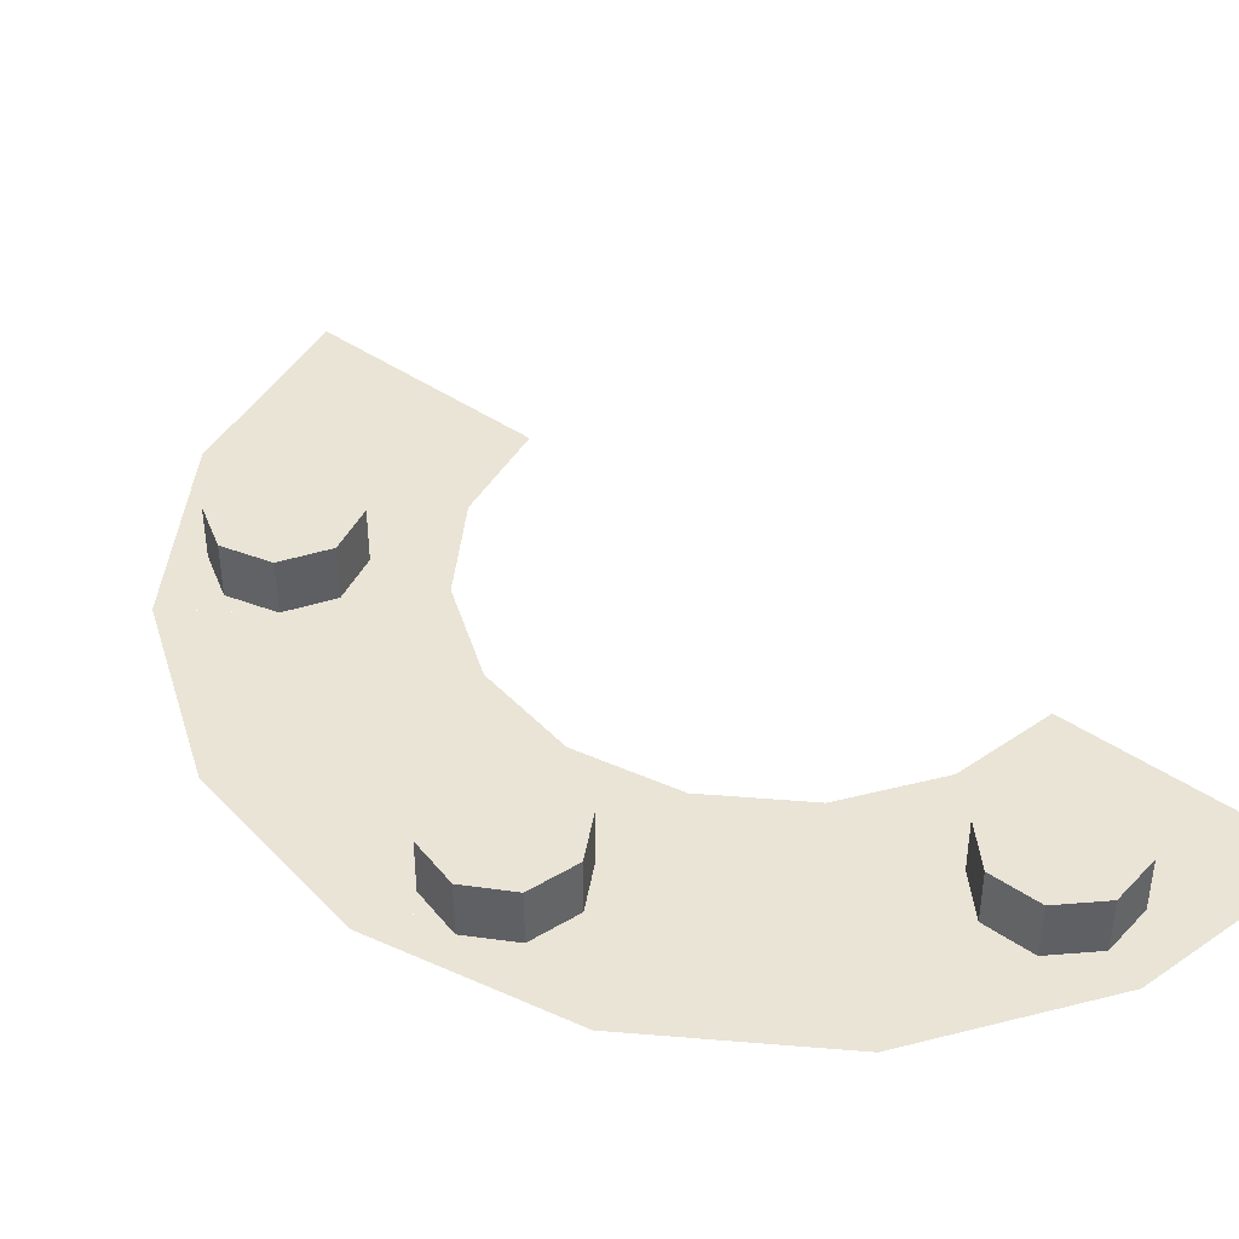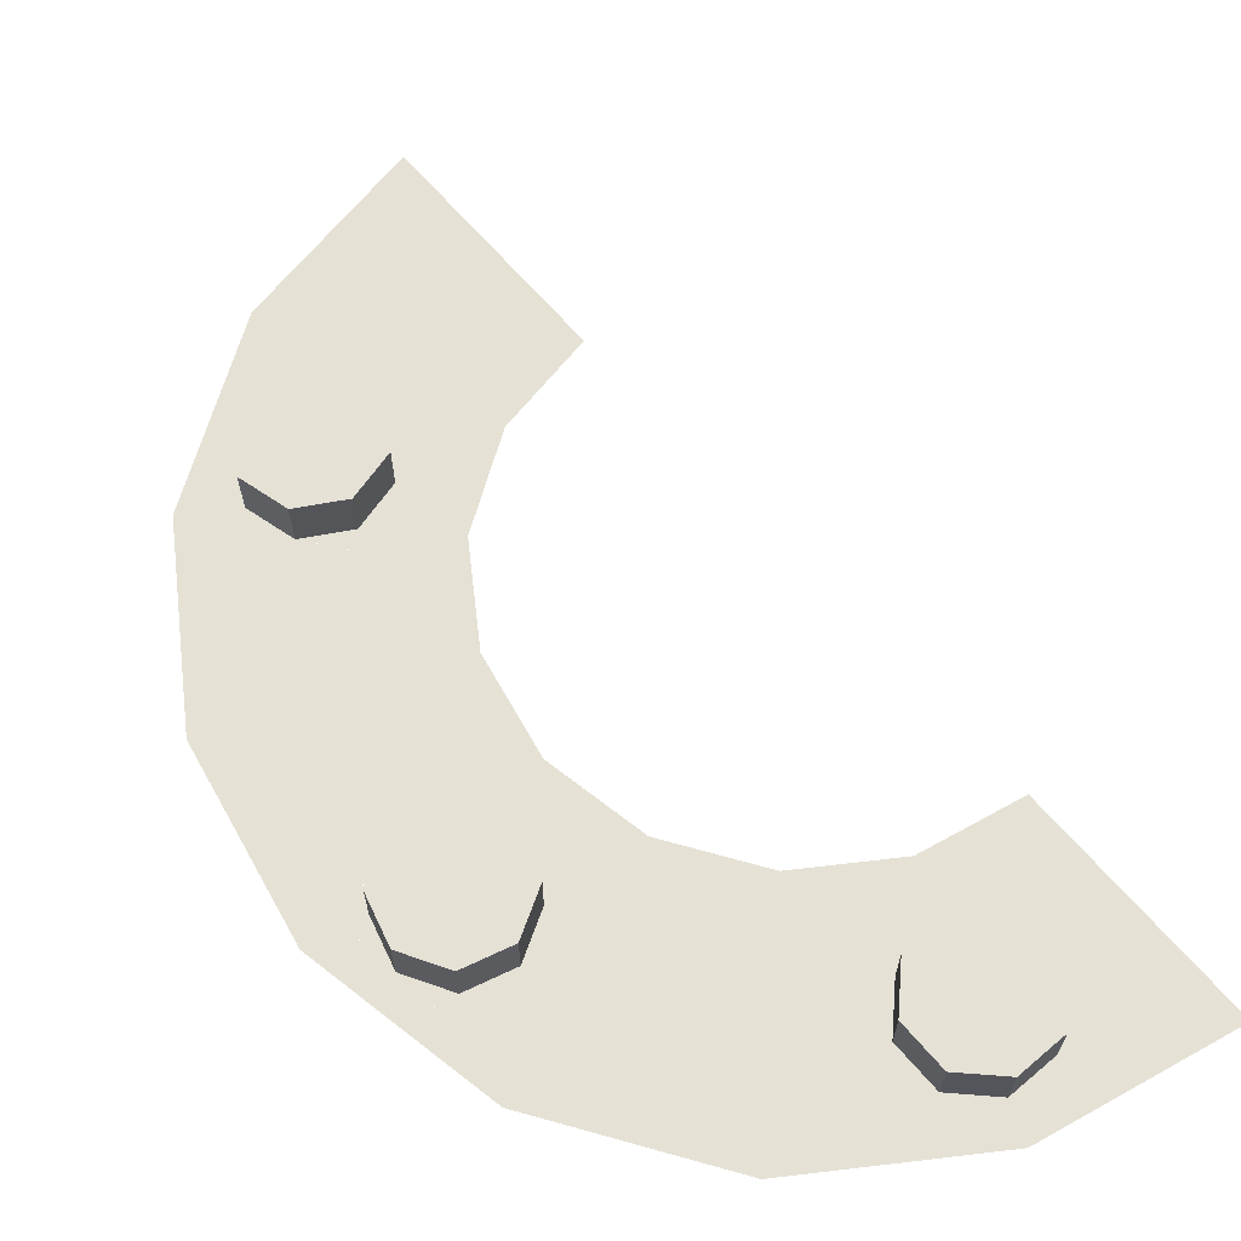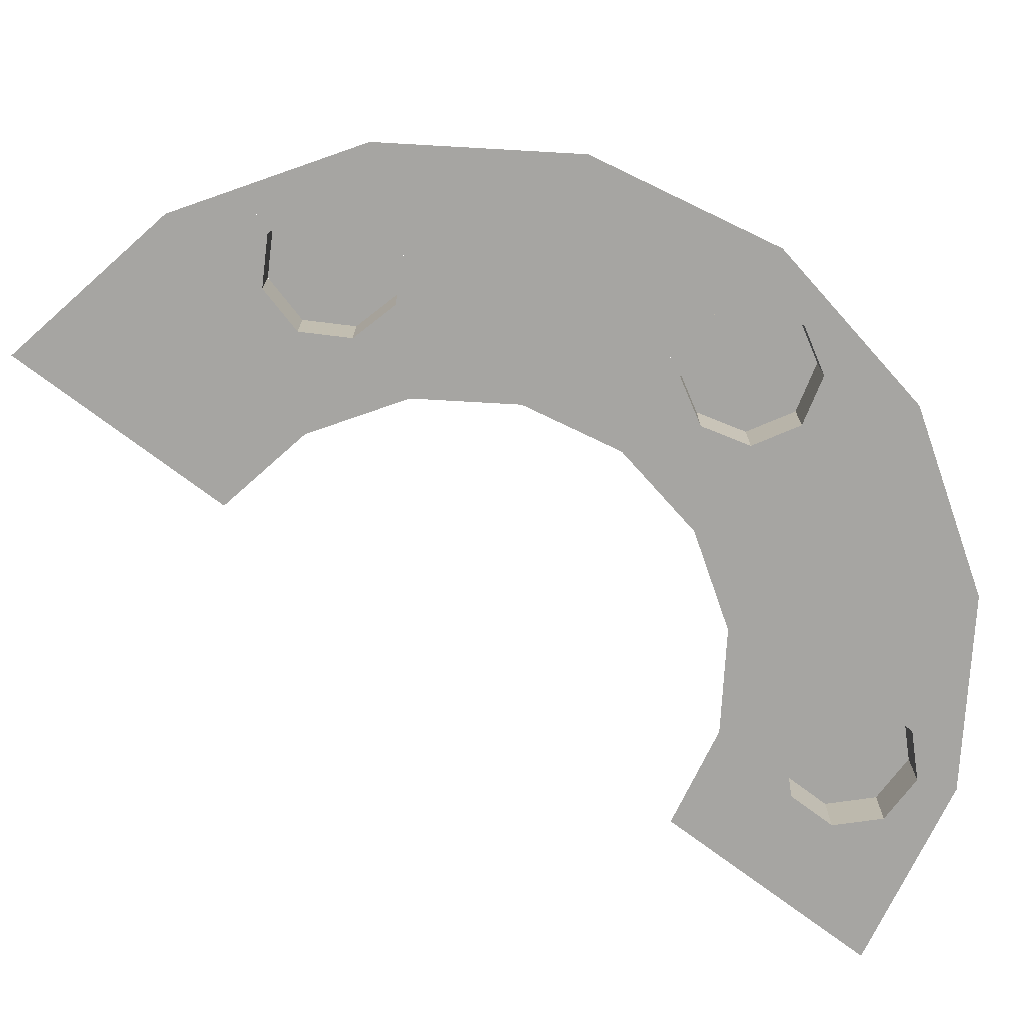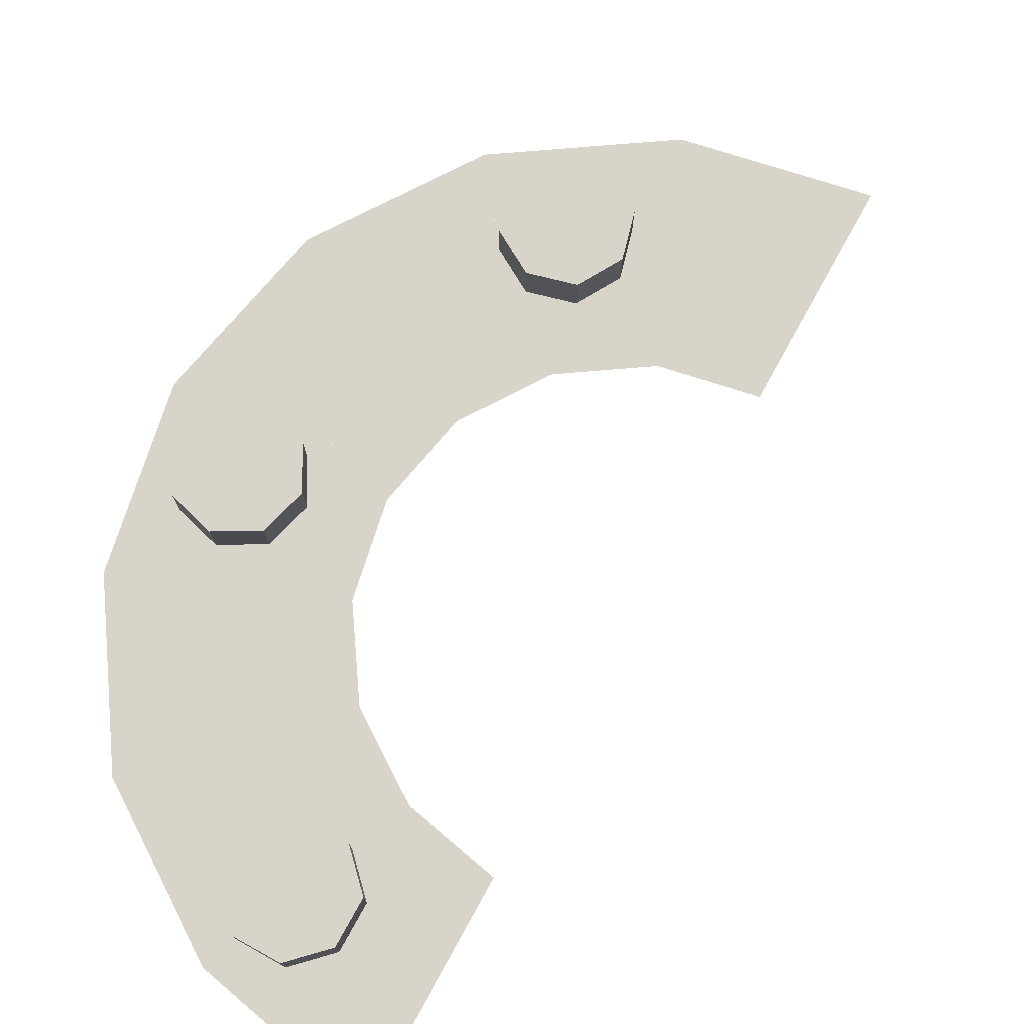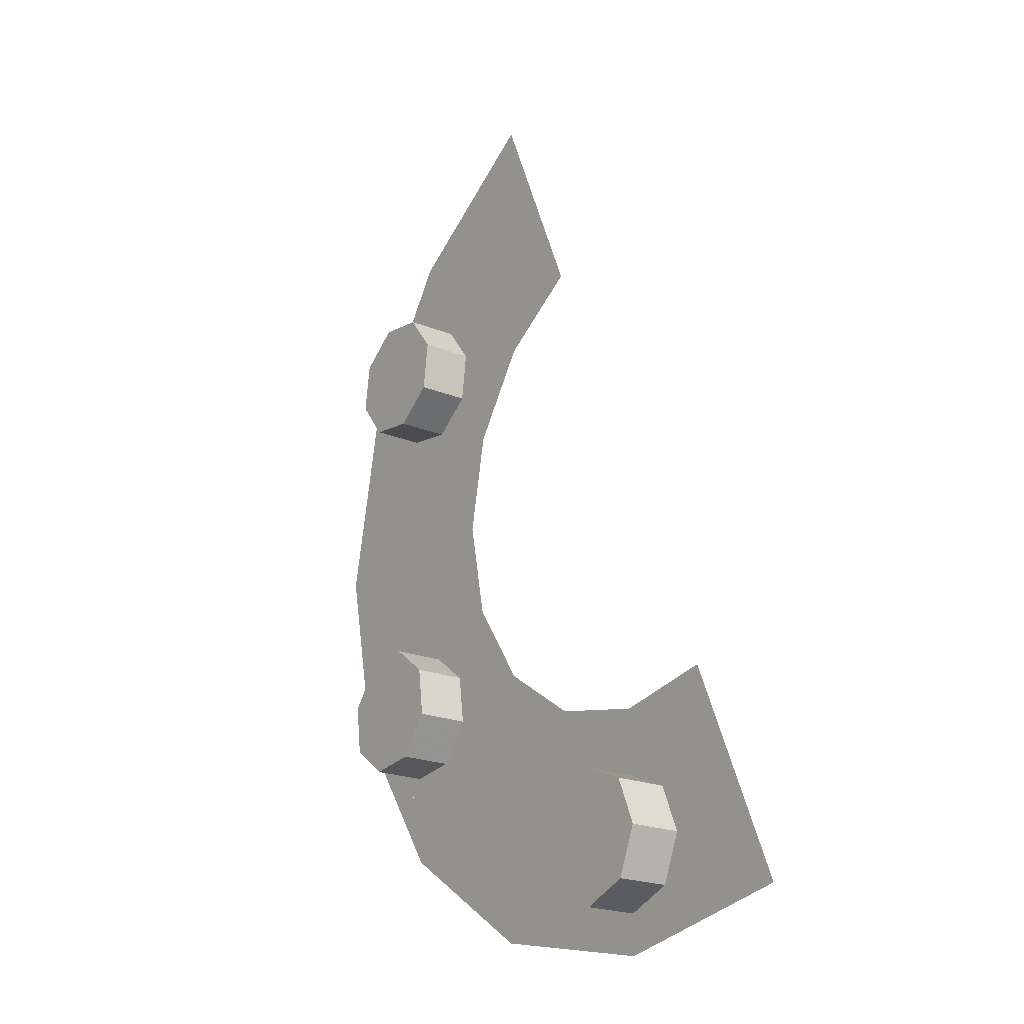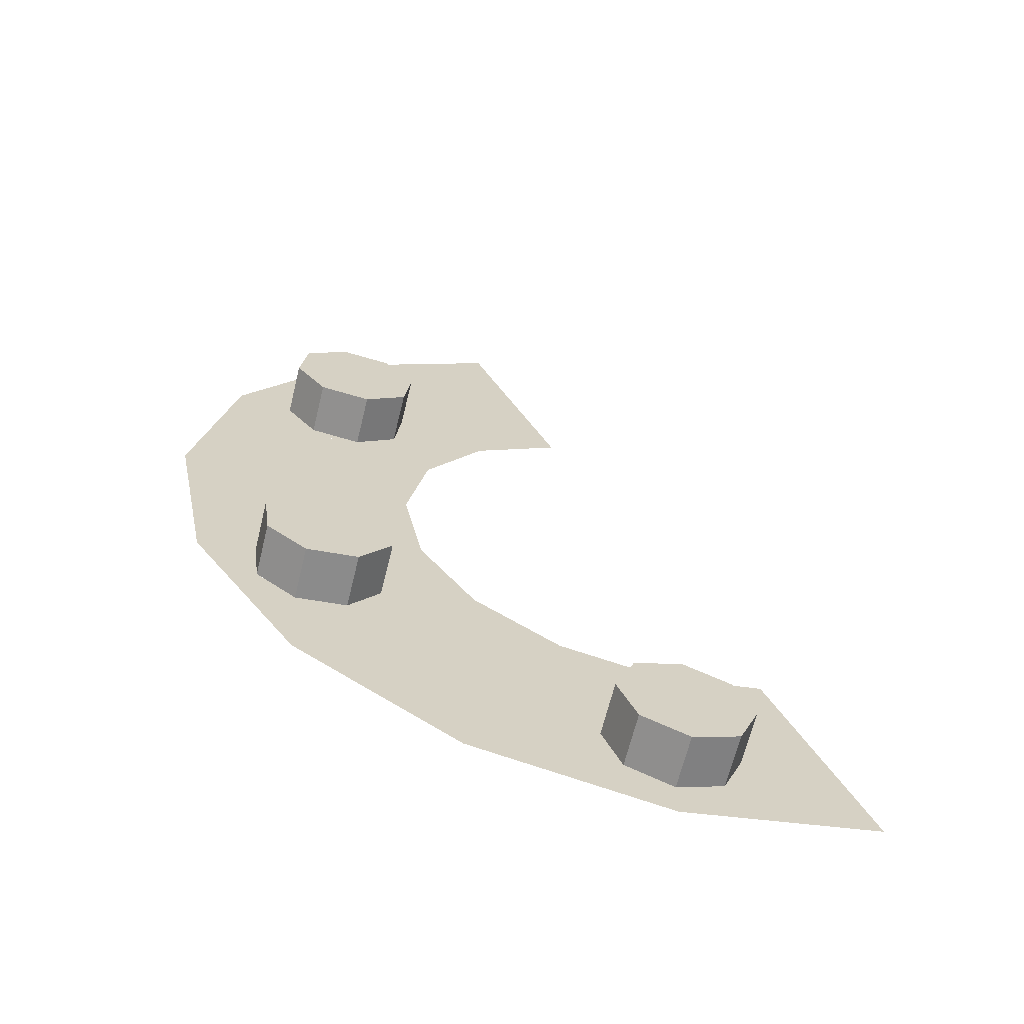
<metadata>
{"format":"obj","ext":"obj","renderer":"f3d","projection":"perspective","resolution":1024,"background":"white","views":[{"elev":42.4,"azim":-28.1,"up":"+Z"},{"elev":65.0,"azim":-18.0,"up":"+Z"},{"elev":-73.8,"azim":-104.5,"up":"+Z"},{"elev":75.5,"azim":51.5,"up":"+Z"},{"elev":-20.9,"azim":53.6,"up":"+Y"},{"elev":-65.2,"azim":-13.7,"up":"+Y"}]}
</metadata>
<code>
v 0.125 -0.875 0
v 0.08839 -0.8384 0
v 0.125 -0.75 0
v 0.125 -0.875 0
v 0 -0.875 0
v 0.08839 -0.8384 0
v -0.125 -0.875 0
v -0.08839 -0.8384 0
v 0 -0.875 0
v -0.125 -0.875 0
v -0.125 -0.75 0
v -0.08839 -0.8384 0
v -0.125 -0.625 0
v -0.08839 -0.6616 0
v -0.125 -0.75 0
v -0.125 -0.625 0
v 0 -0.625 0
v -0.08839 -0.6616 0
v 0.125 -0.625 0
v 0.08839 -0.6616 0
v 0 -0.625 0
v 0.125 -0.625 0
v 0.125 -0.75 0
v 0.08839 -0.6616 0
v 0 -0.75 0.1
v 0.125 -0.75 0.1
v 0.08839 -0.8384 0.1
v 0 -0.75 0.1
v 0.08839 -0.8384 0.1
v 0 -0.875 0.1
v 0 -0.75 0.1
v 0 -0.875 0.1
v -0.08839 -0.8384 0.1
v 0 -0.75 0.1
v -0.08839 -0.8384 0.1
v -0.125 -0.75 0.1
v 0 -0.75 0.1
v -0.125 -0.75 0.1
v -0.08839 -0.6616 0.1
v 0 -0.75 0.1
v -0.08839 -0.6616 0.1
v 0 -0.625 0.1
v 0 -0.75 0.1
v 0 -0.625 0.1
v 0.08839 -0.6616 0.1
v 0 -0.75 0.1
v 0.08839 -0.6616 0.1
v 0.125 -0.75 0.1
v 0.08839 -0.8384 0.1
v 0.125 -0.75 0.1
v 0.125 -0.75 0
v 0.08839 -0.8384 0
v 0 -0.875 0.1
v 0.08839 -0.8384 0.1
v 0.08839 -0.8384 0
v 0 -0.875 0
v -0.08839 -0.8384 0.1
v 0 -0.875 0.1
v 0 -0.875 0
v -0.08839 -0.8384 0
v -0.125 -0.75 0.1
v -0.08839 -0.8384 0.1
v -0.08839 -0.8384 0
v -0.125 -0.75 0
v -0.08839 -0.6616 0.1
v -0.125 -0.75 0.1
v -0.125 -0.75 0
v -0.08839 -0.6616 0
v 0 -0.625 0.1
v -0.08839 -0.6616 0.1
v -0.08839 -0.6616 0
v 0 -0.625 0
v 0.08839 -0.6616 0.1
v 0 -0.625 0.1
v 0 -0.625 0
v 0.08839 -0.6616 0
v 0.125 -0.75 0.1
v 0.08839 -0.6616 0.1
v 0.08839 -0.6616 0
v 0.125 -0.75 0
v -0.6953 -0.5458 0
v -0.6819 -0.4957 0
v -0.587 -0.4833 0
v -0.6953 -0.5458 0
v -0.7578 -0.4375 0
v -0.6819 -0.4957 0
v -0.8203 -0.3292 0
v -0.7702 -0.3426 0
v -0.7578 -0.4375 0
v -0.8203 -0.3292 0
v -0.712 -0.2667 0
v -0.7702 -0.3426 0
v -0.6037 -0.2042 0
v -0.6171 -0.2543 0
v -0.712 -0.2667 0
v -0.6037 -0.2042 0
v -0.5412 -0.3125 0
v -0.6171 -0.2543 0
v -0.4787 -0.4208 0
v -0.5288 -0.4074 0
v -0.5412 -0.3125 0
v -0.4787 -0.4208 0
v -0.587 -0.4833 0
v -0.5288 -0.4074 0
v -0.6495 -0.375 0.1
v -0.587 -0.4833 0.1
v -0.6819 -0.4957 0.1
v -0.6495 -0.375 0.1
v -0.6819 -0.4957 0.1
v -0.7578 -0.4375 0.1
v -0.6495 -0.375 0.1
v -0.7578 -0.4375 0.1
v -0.7702 -0.3426 0.1
v -0.6495 -0.375 0.1
v -0.7702 -0.3426 0.1
v -0.712 -0.2667 0.1
v -0.6495 -0.375 0.1
v -0.712 -0.2667 0.1
v -0.6171 -0.2543 0.1
v -0.6495 -0.375 0.1
v -0.6171 -0.2543 0.1
v -0.5412 -0.3125 0.1
v -0.6495 -0.375 0.1
v -0.5412 -0.3125 0.1
v -0.5288 -0.4074 0.1
v -0.6495 -0.375 0.1
v -0.5288 -0.4074 0.1
v -0.587 -0.4833 0.1
v -0.6818 -0.4957 0.1
v -0.587 -0.4832 0.1
v -0.587 -0.4832 0
v -0.6818 -0.4957 0
v -0.7578 -0.4375 0.1
v -0.6818 -0.4957 0.1
v -0.6818 -0.4957 0
v -0.7578 -0.4375 0
v -0.7702 -0.3427 0.1
v -0.7578 -0.4375 0.1
v -0.7578 -0.4375 0
v -0.7702 -0.3427 0
v -0.712 -0.2667 0.1
v -0.7702 -0.3427 0.1
v -0.7702 -0.3427 0
v -0.712 -0.2667 0
v -0.6171 -0.2543 0.1
v -0.712 -0.2667 0.1
v -0.712 -0.2667 0
v -0.6171 -0.2543 0
v -0.5413 -0.3125 0.1
v -0.6171 -0.2543 0.1
v -0.6171 -0.2543 0
v -0.5413 -0.3125 0
v -0.5288 -0.4073 0.1
v -0.5413 -0.3125 0.1
v -0.5413 -0.3125 0
v -0.5288 -0.4073 0
v -0.587 -0.4832 0.1
v -0.5288 -0.4073 0.1
v -0.5288 -0.4073 0
v -0.587 -0.4832 0
v -0.8203 0.3292 0
v -0.7702 0.3427 0
v -0.712 0.2667 0
v -0.8203 0.3292 0
v -0.7578 0.4375 0
v -0.7702 0.3427 0
v -0.6953 0.5457 0
v -0.6818 0.4957 0
v -0.7578 0.4375 0
v -0.6953 0.5457 0
v -0.587 0.4832 0
v -0.6818 0.4957 0
v -0.4788 0.4207 0
v -0.5288 0.4073 0
v -0.587 0.4832 0
v -0.4788 0.4207 0
v -0.5413 0.3125 0
v -0.5288 0.4073 0
v -0.6038 0.2042 0
v -0.6171 0.2543 0
v -0.5413 0.3125 0
v -0.6038 0.2042 0
v -0.712 0.2667 0
v -0.6171 0.2543 0
v -0.6495 0.375 0.1
v -0.712 0.2667 0.1
v -0.7702 0.3427 0.1
v -0.6495 0.375 0.1
v -0.7702 0.3427 0.1
v -0.7578 0.4375 0.1
v -0.6495 0.375 0.1
v -0.7578 0.4375 0.1
v -0.6818 0.4957 0.1
v -0.6495 0.375 0.1
v -0.6818 0.4957 0.1
v -0.587 0.4832 0.1
v -0.6495 0.375 0.1
v -0.587 0.4832 0.1
v -0.5288 0.4073 0.1
v -0.6495 0.375 0.1
v -0.5288 0.4073 0.1
v -0.5413 0.3125 0.1
v -0.6495 0.375 0.1
v -0.5413 0.3125 0.1
v -0.6171 0.2543 0.1
v -0.6495 0.375 0.1
v -0.6171 0.2543 0.1
v -0.712 0.2667 0.1
v -0.7702 0.3426 0.1
v -0.712 0.2667 0.1
v -0.712 0.2667 0
v -0.7702 0.3426 0
v -0.7578 0.4375 0.1
v -0.7702 0.3426 0.1
v -0.7702 0.3426 0
v -0.7578 0.4375 0
v -0.6819 0.4957 0.1
v -0.7578 0.4375 0.1
v -0.7578 0.4375 0
v -0.6819 0.4957 0
v -0.587 0.4833 0.1
v -0.6819 0.4957 0.1
v -0.6819 0.4957 0
v -0.587 0.4833 0
v -0.5288 0.4074 0.1
v -0.587 0.4833 0.1
v -0.587 0.4833 0
v -0.5288 0.4074 0
v -0.5412 0.3125 0.1
v -0.5288 0.4074 0.1
v -0.5288 0.4074 0
v -0.5412 0.3125 0
v -0.6171 0.2543 0.1
v -0.5412 0.3125 0.1
v -0.5412 0.3125 0
v -0.6171 0.2543 0
v -0.712 0.2667 0.1
v -0.6171 0.2543 0.1
v -0.6171 0.2543 0
v -0.712 0.2667 0
v 0 -0.95 0
v 0.3636 -0.8777 0
v 0.125 -0.875 0
v 0 -0.875 0
v 0.125 -0.875 0
v 0.3636 -0.8777 0
v 0.125 -0.75 0
v 0.3636 -0.8777 0
v 0.1913 -0.462 0
v 0.125 -0.625 0
v 0.125 -0.75 0
v 0.1913 -0.462 0
v 0 -0.5 0
v 0 -0.625 0
v 0.125 -0.625 0
v 0 -0.875 0
v -0.125 -0.875 0
v -0.3636 -0.8777 0
v 0 -0.95 0
v -0.125 -0.75 0
v -0.3636 -0.8777 0
v -0.125 -0.875 0
v -0.125 -0.75 0
v -0.125 -0.625 0
v -0.1913 -0.462 0
v -0.3636 -0.8777 0
v -0.125 -0.625 0
v 0 -0.625 0
v 0 -0.5 0
v -0.1913 -0.462 0
v -0.1913 -0.462 0
v -0.3535 -0.3535 0
v -0.6717 -0.6717 0
v -0.3636 -0.8777 0
v -0.4788 -0.4208 0
v -0.587 -0.4833 0
v -0.6717 -0.6717 0
v -0.3535 -0.3535 0
v -0.6953 -0.5458 0
v -0.6717 -0.6717 0
v -0.587 -0.4833 0
v -0.6953 -0.5458 0
v -0.7578 -0.4375 0
v -0.8777 -0.3636 0
v -0.6717 -0.6717 0
v -0.8777 -0.3636 0
v -0.7578 -0.4375 0
v -0.8203 -0.3292 0
v -0.8203 -0.3292 0
v -0.712 -0.2667 0
v -0.95 0 0
v -0.95 0 0
v -0.8777 -0.3636 0
v -0.8203 -0.3292 0
v -0.712 -0.2667 0
v -0.6038 -0.2042 0
v -0.5 0 0
v -0.95 0 0
v -0.6038 -0.2042 0
v -0.5413 -0.3125 0
v -0.462 -0.1913 0
v -0.5 0 0
v -0.5413 -0.3125 0
v -0.4788 -0.4208 0
v -0.3535 -0.3535 0
v -0.462 -0.1913 0
v -0.3636 0.8777 0
v -0.6717 0.6717 0
v -0.3535 0.3535 0
v -0.1913 0.462 0
v -0.3535 0.3535 0
v -0.6717 0.6717 0
v -0.587 0.4833 0
v -0.4788 0.4208 0
v -0.587 0.4833 0
v -0.6717 0.6717 0
v -0.6953 0.5458 0
v -0.6717 0.6717 0
v -0.8777 0.3636 0
v -0.7578 0.4375 0
v -0.6953 0.5458 0
v -0.8203 0.3292 0
v -0.7578 0.4375 0
v -0.8777 0.3636 0
v -0.95 0 0
v -0.712 0.2667 0
v -0.8203 0.3292 0
v -0.95 0 0
v -0.8203 0.3292 0
v -0.8777 0.3636 0
v -0.95 0 0
v -0.5 0 0
v -0.6038 0.2042 0
v -0.712 0.2667 0
v -0.5 0 0
v -0.462 0.1913 0
v -0.5413 0.3125 0
v -0.6038 0.2042 0
v -0.462 0.1913 0
v -0.3535 0.3535 0
v -0.4788 0.4208 0
v -0.5413 0.3125 0
g mesh7198538
f 1 2 3
f 4 5 6
f 7 8 9
f 10 11 12
f 13 14 15
f 16 17 18
f 19 20 21
f 22 23 24
g mesh7198541
f 25 26 27
f 28 29 30
f 31 32 33
f 34 35 36
f 37 38 39
f 40 41 42
f 43 44 45
f 46 47 48
g mesh7198543
f 49 50 51
f 51 52 49
f 53 54 55
f 55 56 53
f 57 58 59
f 59 60 57
f 61 62 63
f 63 64 61
f 65 66 67
f 67 68 65
f 69 70 71
f 71 72 69
f 73 74 75
f 75 76 73
f 77 78 79
f 79 80 77
g mesh7198546
f 81 82 83
f 84 85 86
f 87 88 89
f 90 91 92
f 93 94 95
f 96 97 98
f 99 100 101
f 102 103 104
g mesh7198549
f 105 106 107
f 108 109 110
f 111 112 113
f 114 115 116
f 117 118 119
f 120 121 122
f 123 124 125
f 126 127 128
g mesh7198551
f 129 130 131
f 131 132 129
f 133 134 135
f 135 136 133
f 137 138 139
f 139 140 137
f 141 142 143
f 143 144 141
f 145 146 147
f 147 148 145
f 149 150 151
f 151 152 149
f 153 154 155
f 155 156 153
f 157 158 159
f 159 160 157
g mesh7198554
f 161 162 163
f 164 165 166
f 167 168 169
f 170 171 172
f 173 174 175
f 176 177 178
f 179 180 181
f 182 183 184
g mesh7198557
f 185 186 187
f 188 189 190
f 191 192 193
f 194 195 196
f 197 198 199
f 200 201 202
f 203 204 205
f 206 207 208
g mesh7198559
f 209 210 211
f 211 212 209
f 213 214 215
f 215 216 213
f 217 218 219
f 219 220 217
f 221 222 223
f 223 224 221
f 225 226 227
f 227 228 225
f 229 230 231
f 231 232 229
f 233 234 235
f 235 236 233
f 237 238 239
f 239 240 237
f 241 243 242
f 243 241 244
f 245 247 246
f 248 250 249
f 250 248 251
f 252 254 253
f 254 252 255
f 256 258 257
f 258 256 259
f 260 262 261
f 263 265 264
f 265 263 266
f 267 269 268
f 269 267 270
f 271 273 272
f 273 271 274
f 275 277 276
f 277 275 278
f 279 281 280
f 282 284 283
f 284 282 285
f 286 288 287
f 289 291 290
f 292 294 293
f 295 297 296
f 297 295 298
f 299 301 300
f 301 299 302
f 303 305 304
f 305 303 306
f 307 309 308
f 309 307 310
f 311 313 312
f 313 311 314
f 315 317 316
f 318 320 319
f 320 318 321
f 322 324 323
f 325 327 326
f 328 330 329
f 331 333 332
f 333 331 334
f 335 337 336
f 337 335 338
f 339 341 340
f 341 339 342

</code>
